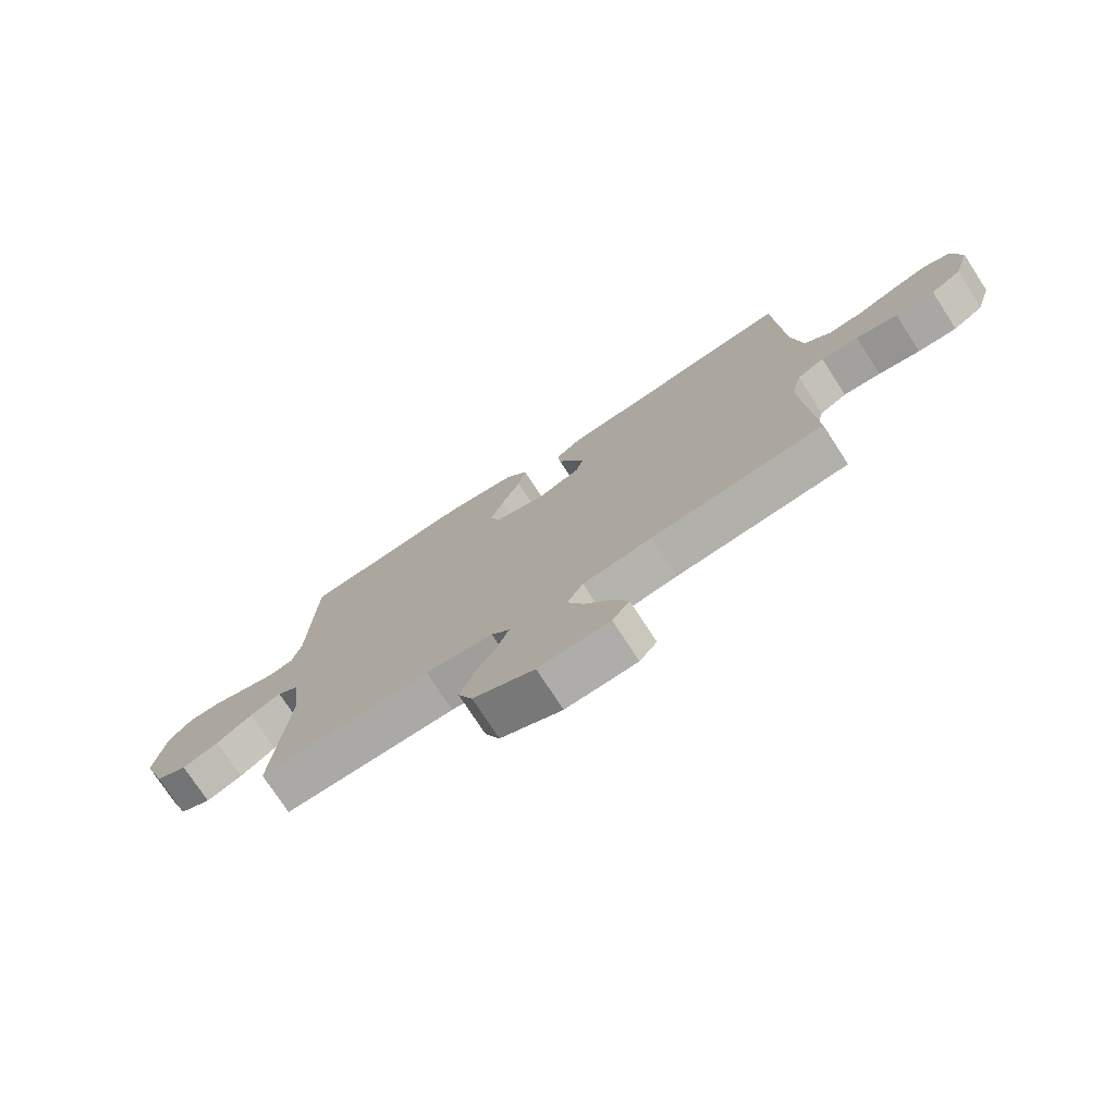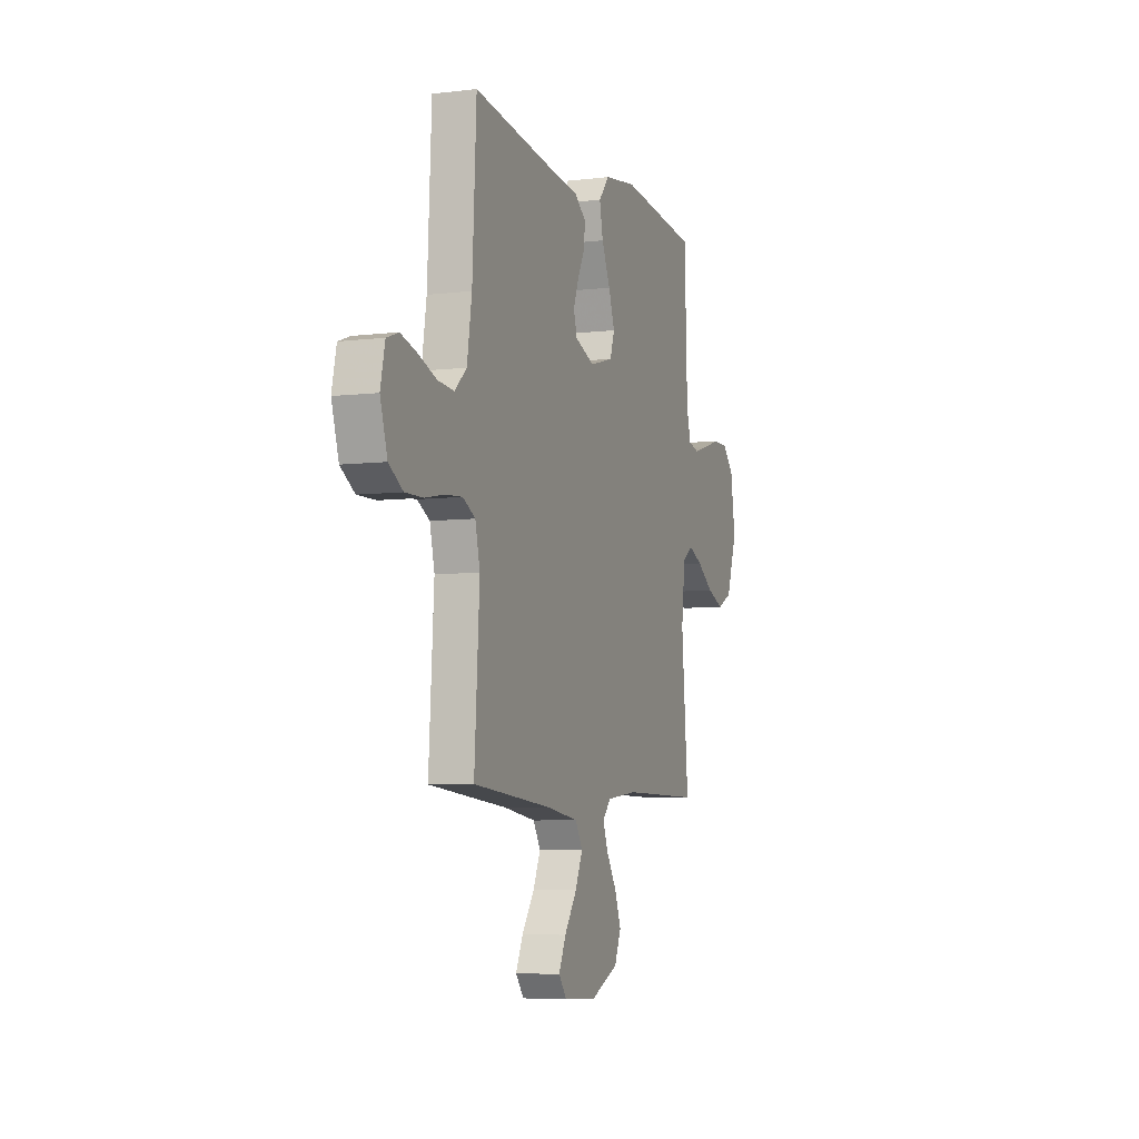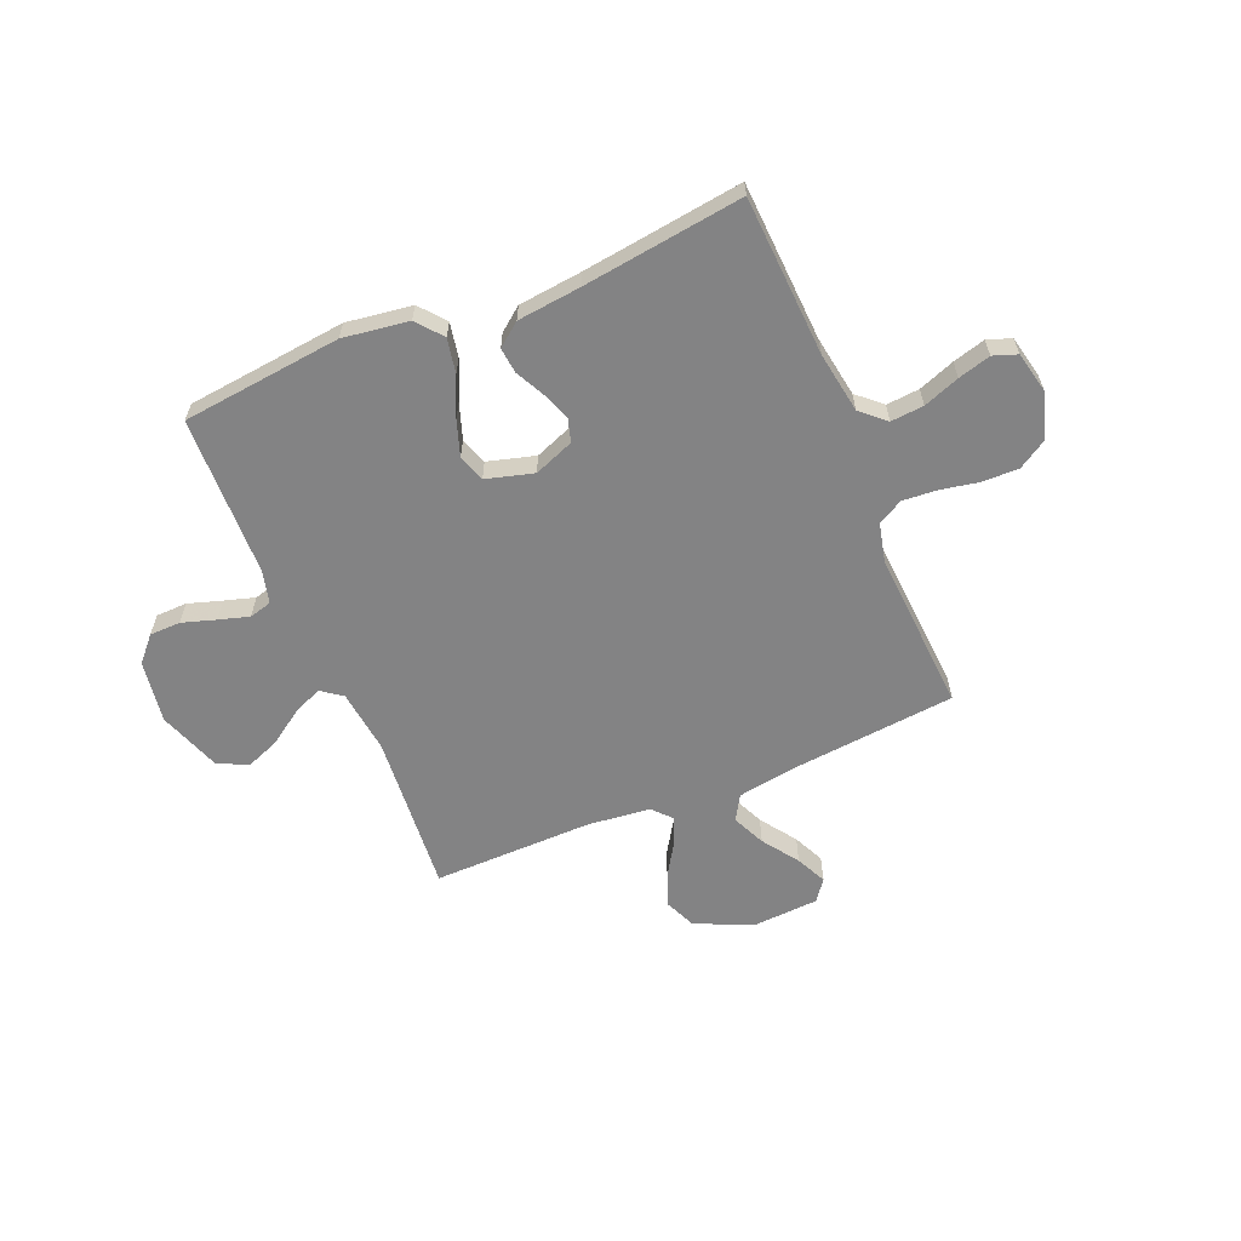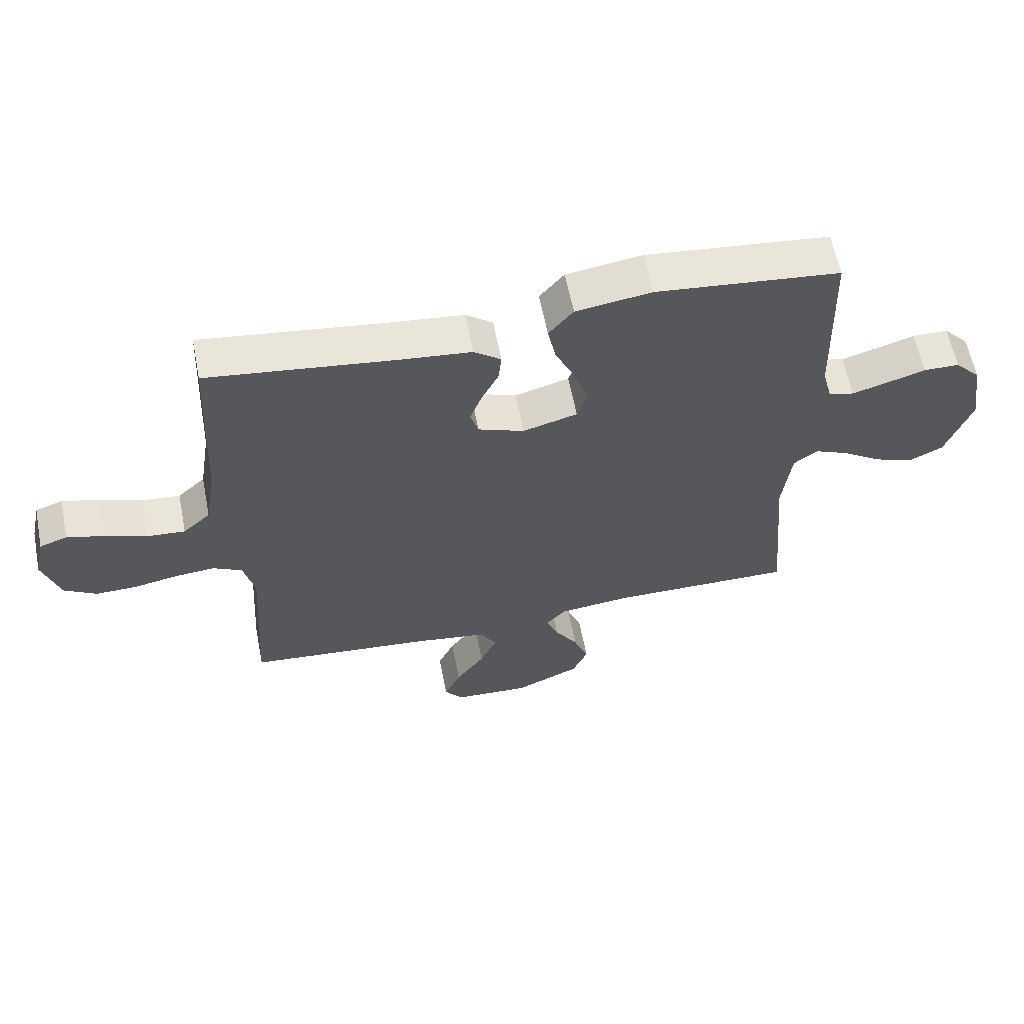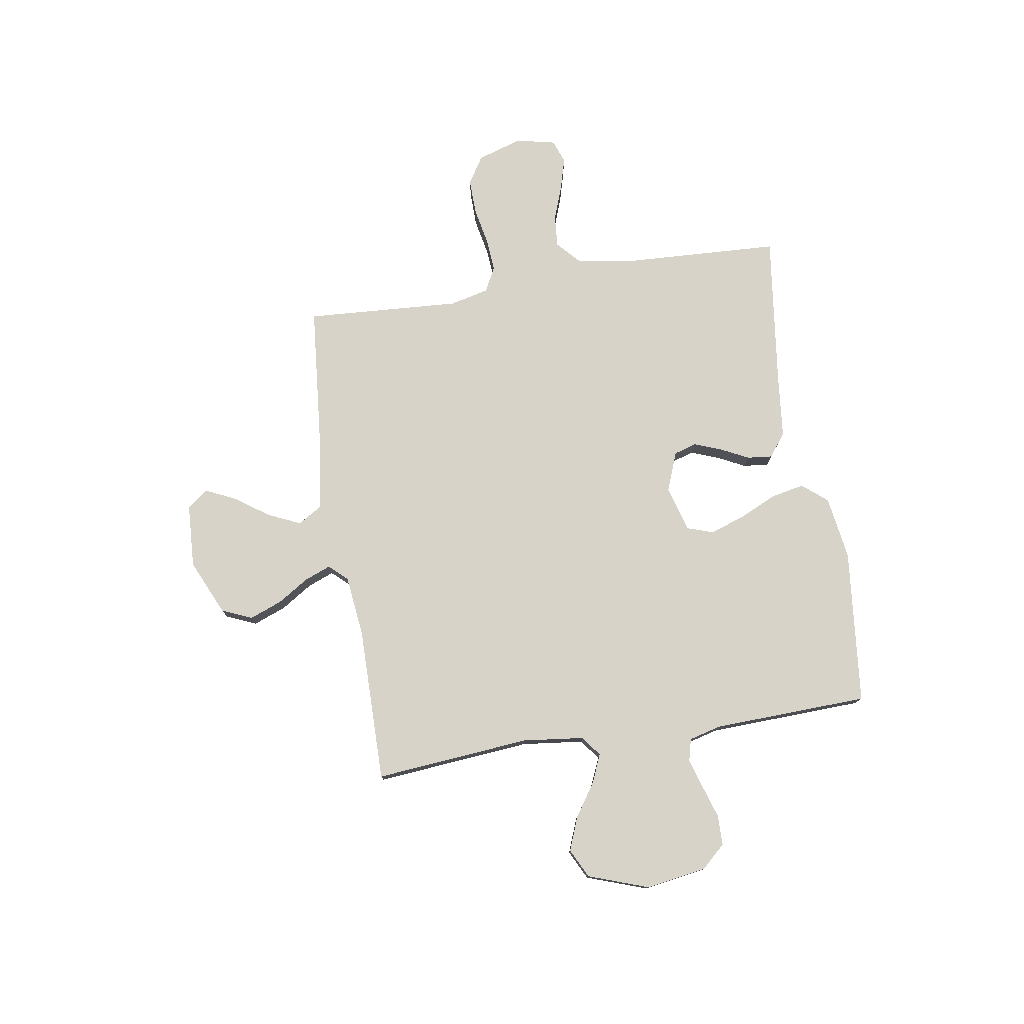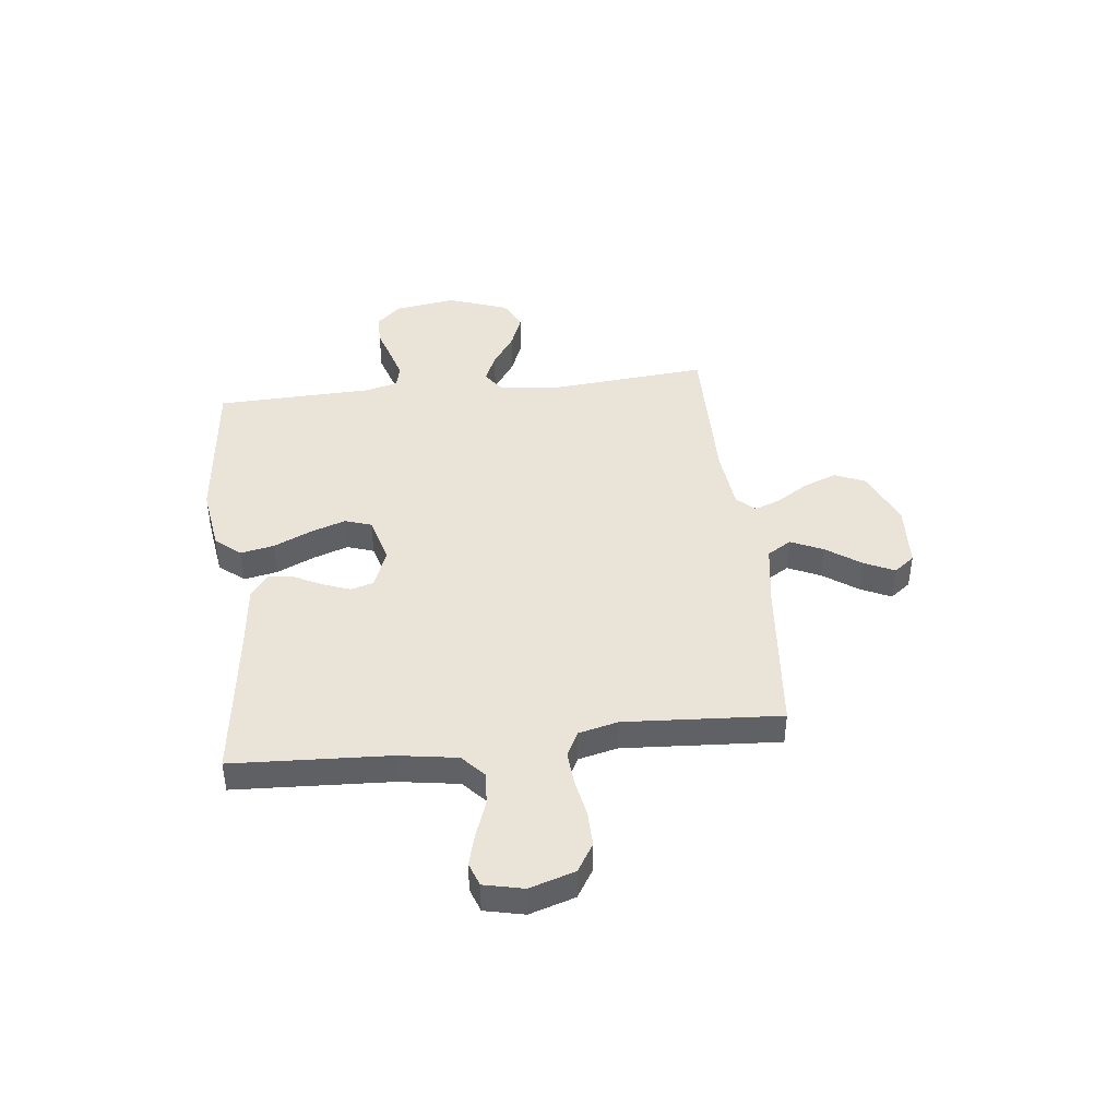
<metadata>
{"format":"obj","ext":"obj","renderer":"f3d","projection":"perspective","resolution":1024,"background":"white","views":[{"elev":-75.1,"azim":33.0,"up":"+Z"},{"elev":-6.2,"azim":110.0,"up":"+Z"},{"elev":-61.2,"azim":22.8,"up":"+Y"},{"elev":61.0,"azim":168.9,"up":"+Z"},{"elev":77.1,"azim":-99.2,"up":"+Y"},{"elev":43.3,"azim":83.5,"up":"+Y"}]}
</metadata>
<code>
v -0.5 0.07 0.5
v -0.2 0.07 0.532
v -0.077 0.07 0.514
v -0.037 0.07 0.466
v -0.05 0.07 0.401
v -0.083 0.07 0.329
v -0.106 0.07 0.262
v -0.089 0.07 0.211
v 0 0.07 0.186
v 0.075 0.07 0.215
v 0.088 0.07 0.259
v 0.068 0.07 0.312
v 0.041 0.07 0.366
v 0.036 0.07 0.414
v 0.08 0.07 0.448
v 0.2 0.07 0.461
v 0.5 0.07 0.5
v 0.515 0.07 0.2
v 0.533 0.07 0.086
v 0.578 0.07 0.045
v 0.64 0.07 0.05
v 0.708 0.07 0.075
v 0.769 0.07 0.092
v 0.814 0.07 0.076
v 0.831 0.07 0
v 0.804 0.07 -0.087
v 0.751 0.07 -0.12
v 0.683 0.07 -0.119
v 0.611 0.07 -0.105
v 0.546 0.07 -0.1
v 0.499 0.07 -0.125
v 0.481 0.07 -0.2
v 0.5 0.07 -0.5
v 0.2 0.07 -0.528
v 0.08 0.07 -0.546
v 0.052 0.07 -0.592
v 0.08 0.07 -0.654
v 0.127 0.07 -0.721
v 0.154 0.07 -0.779
v 0.124 0.07 -0.818
v 0 0.07 -0.825
v -0.107 0.07 -0.777
v -0.132 0.07 -0.719
v -0.108 0.07 -0.656
v -0.07 0.07 -0.596
v -0.05 0.07 -0.545
v -0.082 0.07 -0.51
v -0.2 0.07 -0.497
v -0.5 0.07 -0.5
v -0.474 0.07 -0.2
v -0.488 0.07 -0.081
v -0.527 0.07 -0.052
v -0.582 0.07 -0.076
v -0.645 0.07 -0.119
v -0.709 0.07 -0.144
v -0.765 0.07 -0.116
v -0.806 0.07 0
v -0.788 0.07 0.117
v -0.746 0.07 0.163
v -0.688 0.07 0.164
v -0.625 0.07 0.144
v -0.568 0.07 0.127
v -0.526 0.07 0.138
v -0.51 0.07 0.2
v -0.5 0 0.5
v -0.2 0 0.532
v -0.077 0 0.514
v -0.037 0 0.466
v -0.05 0 0.401
v -0.083 0 0.329
v -0.106 0 0.262
v -0.089 0 0.211
v 0 0 0.186
v 0.075 0 0.215
v 0.088 0 0.259
v 0.068 0 0.312
v 0.041 0 0.366
v 0.036 0 0.414
v 0.08 0 0.448
v 0.2 0 0.461
v 0.5 0 0.5
v 0.515 0 0.2
v 0.533 0 0.086
v 0.578 0 0.045
v 0.64 0 0.05
v 0.708 0 0.075
v 0.769 0 0.092
v 0.814 0 0.076
v 0.831 0 0
v 0.804 0 -0.087
v 0.751 0 -0.12
v 0.683 0 -0.119
v 0.611 0 -0.105
v 0.546 0 -0.1
v 0.499 0 -0.125
v 0.481 0 -0.2
v 0.5 0 -0.5
v 0.2 0 -0.528
v 0.08 0 -0.546
v 0.052 0 -0.592
v 0.08 0 -0.654
v 0.127 0 -0.721
v 0.154 0 -0.779
v 0.124 0 -0.818
v 0 0 -0.825
v -0.107 0 -0.777
v -0.132 0 -0.719
v -0.108 0 -0.656
v -0.07 0 -0.596
v -0.05 0 -0.545
v -0.082 0 -0.51
v -0.2 0 -0.497
v -0.5 0 -0.5
v -0.474 0 -0.2
v -0.488 0 -0.081
v -0.527 0 -0.052
v -0.582 0 -0.076
v -0.645 0 -0.119
v -0.709 0 -0.144
v -0.765 0 -0.116
v -0.806 0 0
v -0.788 0 0.117
v -0.746 0 0.163
v -0.688 0 0.164
v -0.625 0 0.144
v -0.568 0 0.127
v -0.526 0 0.138
v -0.51 0 0.2
f 59 60 61
f 58 59 61
f 57 58 61
f 56 57 61
f 55 56 61
f 54 55 61
f 53 54 61
f 52 53 61 62
f 51 52 62 63
f 48 49 50
f 47 48 50 51
f 43 44 45
f 42 43 45
f 41 42 45
f 40 41 45
f 39 40 45
f 38 39 45
f 37 38 45
f 36 37 45 46
f 35 36 46 47
f 32 33 34
f 51 63 64
f 47 51 64
f 35 47 64
f 34 35 64
f 32 34 64
f 31 32 64
f 27 28 29
f 26 27 29
f 25 26 29
f 24 25 29
f 23 24 29
f 22 23 29
f 21 22 29
f 16 17 18
f 16 18 19
f 15 16 19
f 14 15 19
f 13 14 19
f 12 13 19
f 11 12 19 20
f 4 5 6
f 3 4 6
f 2 3 6
f 1 2 6
f 64 1 6
f 64 6 7
f 30 31 64
f 20 21 29 30
f 10 11 20 30
f 9 10 30
f 8 9 30 64
f 7 8 64
f 125 124 123
f 125 123 122
f 125 122 121
f 125 121 120
f 125 120 119
f 125 119 118
f 125 118 117
f 126 125 117 116
f 127 126 116 115
f 114 113 112
f 115 114 112 111
f 109 108 107
f 109 107 106
f 109 106 105
f 109 105 104
f 109 104 103
f 109 103 102
f 109 102 101
f 110 109 101 100
f 111 110 100 99
f 98 97 96
f 128 127 115
f 128 115 111
f 128 111 99
f 128 99 98
f 128 98 96
f 128 96 95
f 93 92 91
f 93 91 90
f 93 90 89
f 93 89 88
f 93 88 87
f 93 87 86
f 93 86 85
f 82 81 80
f 83 82 80
f 83 80 79
f 83 79 78
f 83 78 77
f 83 77 76
f 84 83 76 75
f 70 69 68
f 70 68 67
f 70 67 66
f 70 66 65
f 70 65 128
f 71 70 128
f 128 95 94
f 94 93 85 84
f 94 84 75 74
f 94 74 73
f 128 94 73 72
f 128 72 71
f 1 65 66 2
f 2 66 67 3
f 3 67 68 4
f 4 68 69 5
f 5 69 70 6
f 6 70 71 7
f 7 71 72 8
f 8 72 73 9
f 9 73 74 10
f 10 74 75 11
f 11 75 76 12
f 12 76 77 13
f 13 77 78 14
f 14 78 79 15
f 15 79 80 16
f 16 80 81 17
f 17 81 82 18
f 18 82 83 19
f 19 83 84 20
f 20 84 85 21
f 21 85 86 22
f 22 86 87 23
f 23 87 88 24
f 24 88 89 25
f 25 89 90 26
f 26 90 91 27
f 27 91 92 28
f 28 92 93 29
f 29 93 94 30
f 30 94 95 31
f 31 95 96 32
f 32 96 97 33
f 33 97 98 34
f 34 98 99 35
f 35 99 100 36
f 36 100 101 37
f 37 101 102 38
f 38 102 103 39
f 39 103 104 40
f 40 104 105 41
f 41 105 106 42
f 42 106 107 43
f 43 107 108 44
f 44 108 109 45
f 45 109 110 46
f 46 110 111 47
f 47 111 112 48
f 48 112 113 49
f 49 113 114 50
f 50 114 115 51
f 51 115 116 52
f 52 116 117 53
f 53 117 118 54
f 54 118 119 55
f 55 119 120 56
f 56 120 121 57
f 57 121 122 58
f 58 122 123 59
f 59 123 124 60
f 60 124 125 61
f 61 125 126 62
f 62 126 127 63
f 63 127 128 64
f 64 128 65 1

</code>
